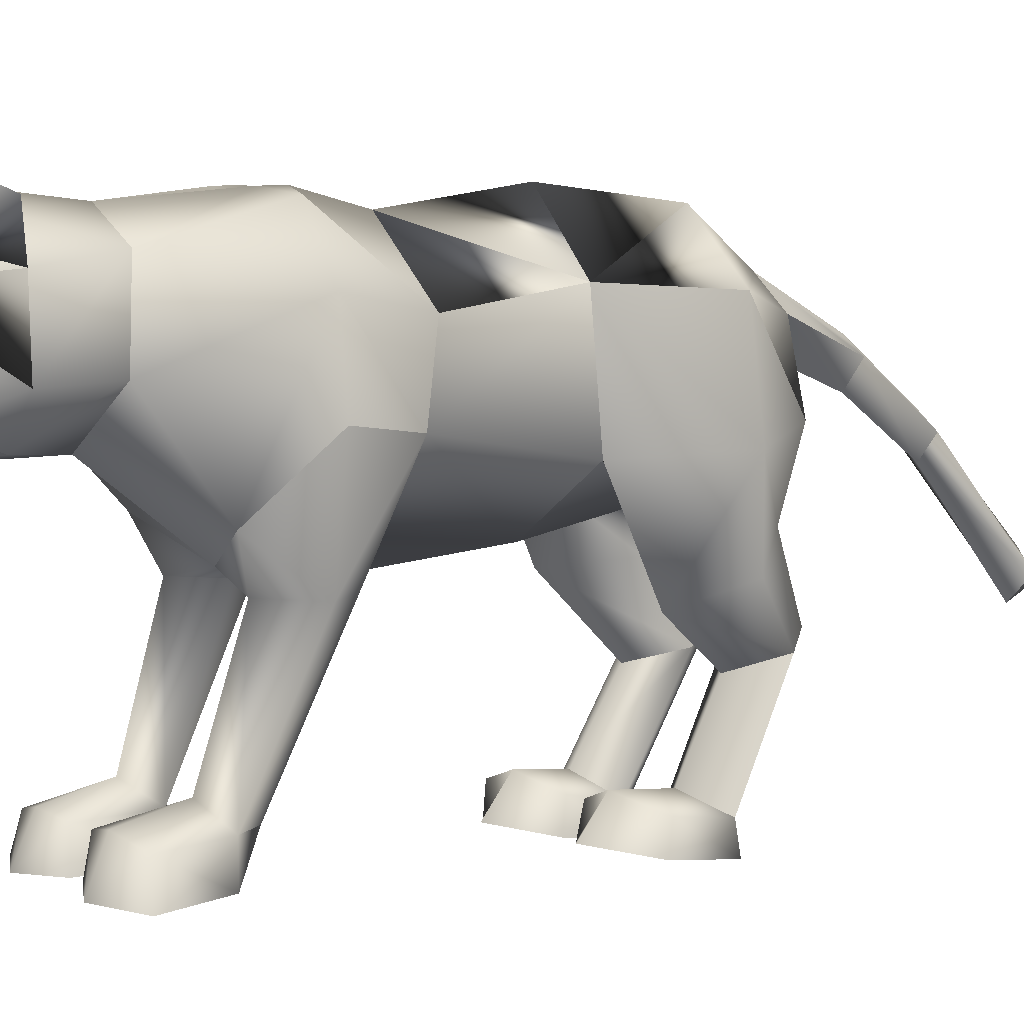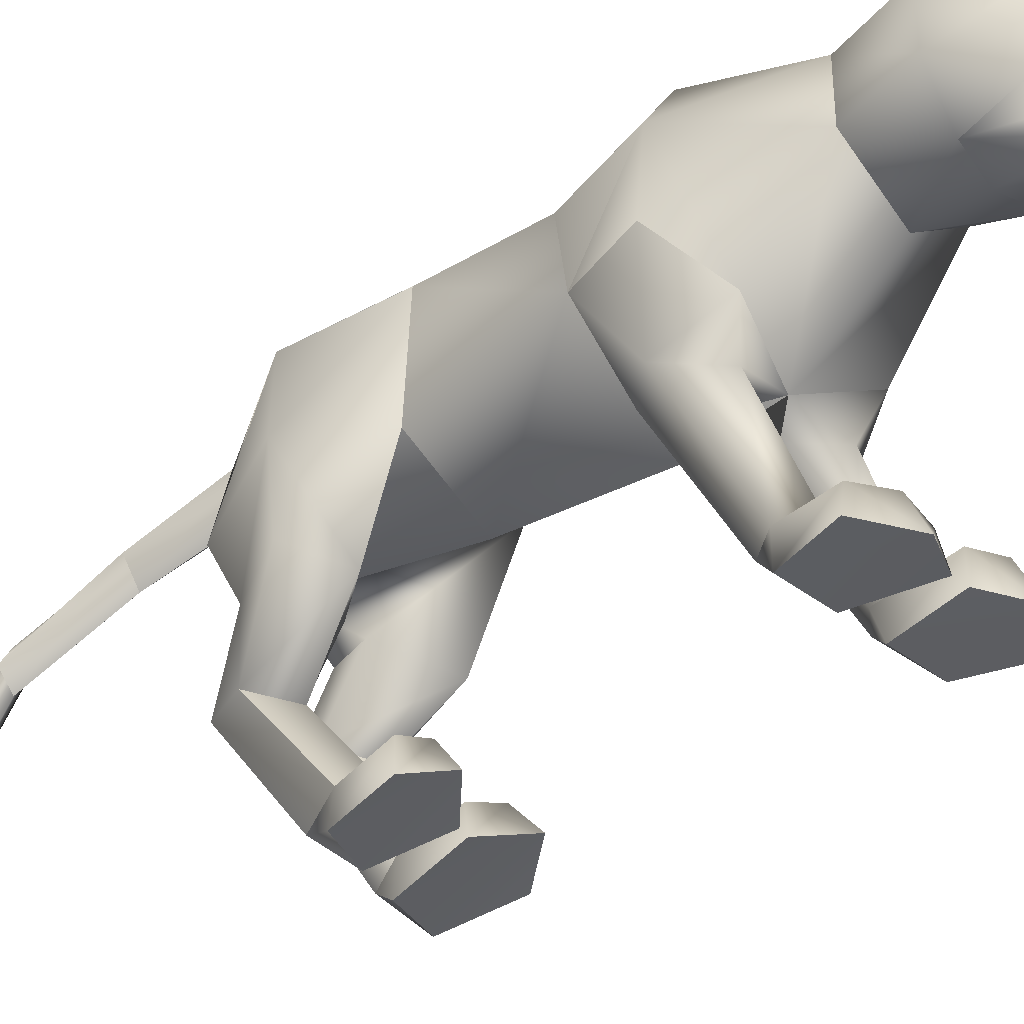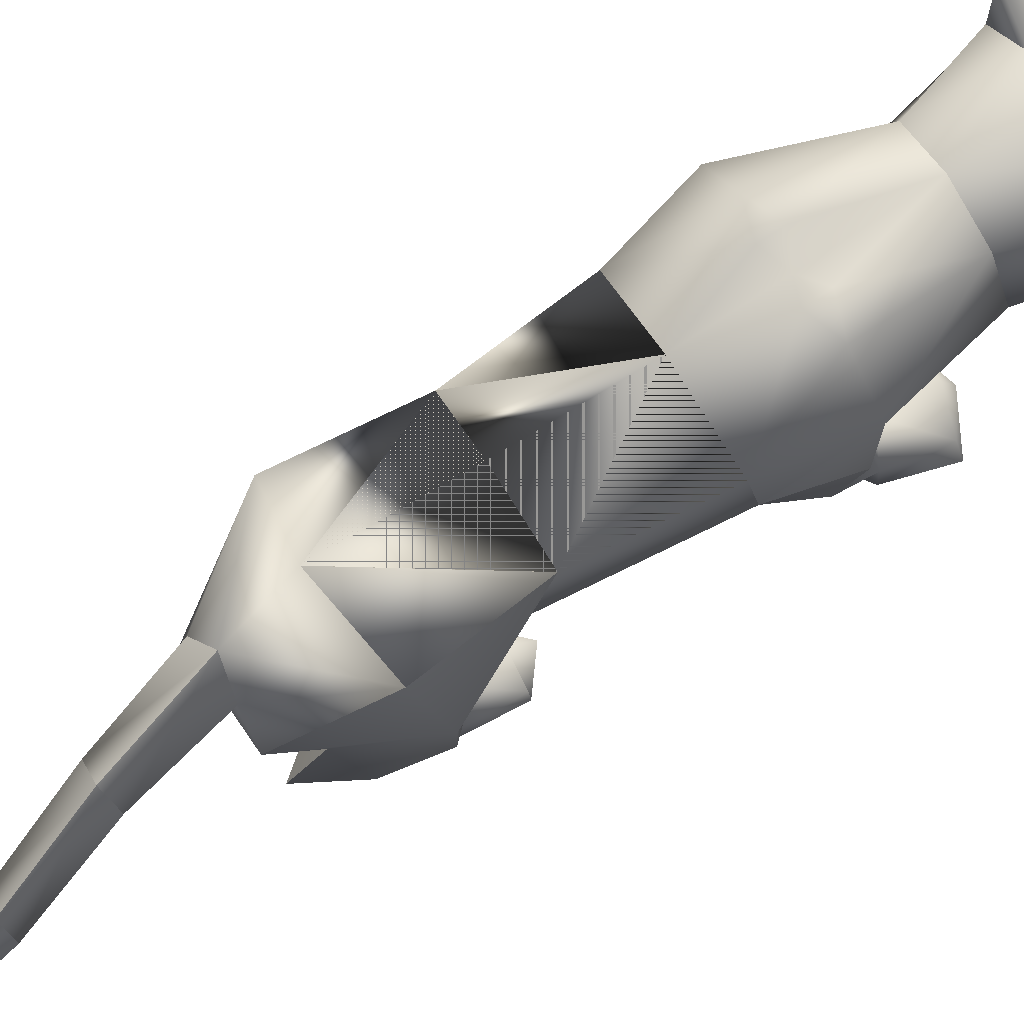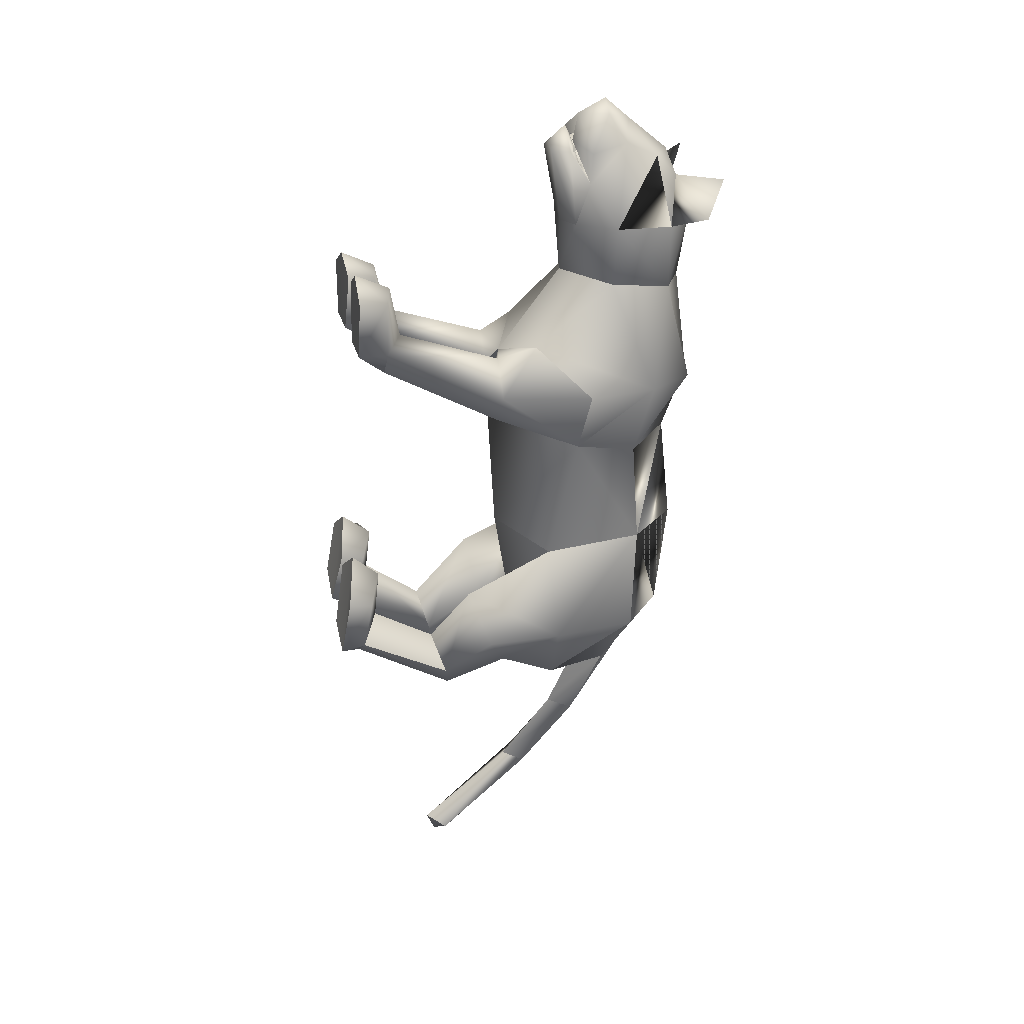
<metadata>
{"format":"obj","ext":"obj","renderer":"f3d","projection":"perspective","resolution":1024,"background":"white","views":[{"elev":6.5,"azim":55.1,"up":"+Y"},{"elev":-35.4,"azim":-47.2,"up":"+Y"},{"elev":75.0,"azim":-120.2,"up":"+Y"},{"elev":25.9,"azim":77.3,"up":"+Z"}]}
</metadata>
<code>
o nodes[115]___standing_lookwtf.001_meshes[0].003
v -0.02426 0.2091 0.5842
v -0.01955 0.2012 0.6003
v -0.02294 0.1632 0.5577
v 0.05418 0.2923 0.5888
v 0.1449 0.2529 0.4438
v 0.06299 0.3514 0.563
v 0.002913 0.3085 0.6263
v 0.03887 0.2587 0.6431
v 0.006351 0.2053 0.6412
v 0.08683 0.2156 0.5789
v 0.04689 0.1837 0.5987
v -0.03598 0.1814 0.602
v -0.07892 0.2109 0.5855
v 0.0059 0.2594 0.6682
v -0.02897 0.257 0.6459
v -0.04876 0.2916 0.5915
v -0.0635 0.3483 0.5678
v -0.148 0.2411 0.4548
v -0.001421 0.3875 0.5616
v -0.01955 0.2012 0.6003
v -0.03823 0.2 0.5872
v -0.02294 0.1632 0.5577
v -0.03823 0.2 0.5872
v -0.02426 0.2091 0.5842
v -0.02294 0.1632 0.5577
v 0.032 0.2107 0.582
v 0.03145 0.1648 0.5556
v 0.02904 0.2025 0.5984
v 0.02904 0.2025 0.5984
v 0.03145 0.1648 0.5556
v 0.04677 0.2024 0.5839
v 0.04677 0.2024 0.5839
v 0.03145 0.1648 0.5556
v 0.032 0.2107 0.582
v -0.006768 0.4391 0.4226
v 0.164 0.2025 0.1045
v 0.164 0.2025 0.1045
v -0.1912 0.1907 0.1196
v -0.1912 0.1907 0.1196
v 0.004582 0.2136 0.605
v 0.00512 0.1889 0.5991
v 0.04957 0.1982 0.5509
v 0.0454 0.2489 0.5424
v 0.04127 0.2274 0.5634
v -0.04324 0.1955 0.5544
v -0.03581 0.2253 0.5663
v -0.04259 0.2465 0.5456
v -0.03581 0.2253 0.5663
v -0.04259 0.2465 0.5456
v -0.04324 0.1955 0.5544
v 0.04957 0.1982 0.5509
v -0.04324 0.1955 0.5544
v 0.00512 0.1889 0.5991
v 0.006296 0.179 0.6197
v 0.04849 0.1796 0.5765
v 0.03467 0.1457 0.5739
v 0.006052 0.1447 0.5878
v -0.02351 0.144 0.5762
v -0.03908 0.1771 0.5799
v 0.004582 0.2136 0.605
v 0.04127 0.2274 0.5634
v 0.04957 0.1982 0.5509
v 0.0454 0.2489 0.5424
v 0.00512 0.1889 0.5991
v -0.1311 0.4612 0.5356
v -0.1682 0.4144 0.4793
v -0.1311 0.4612 0.5356
v -0.1682 0.4144 0.4793
v 0.1418 0.4357 0.4513
v 0.1183 0.471 0.5229
v 0.1418 0.4357 0.4513
v 0.1183 0.471 0.5229
v -0.05258 0.1528 -0.5797
v 0.04763 -0.26 0.2226
v 0.1036 -0.2566 0.3756
v 0.02907 -0.2548 0.3374
v 0.02907 -0.2548 0.3374
v 0.03659 -0.2004 0.3303
v 0.04763 -0.26 0.2226
v 0.1439 -0.2597 0.2238
v 0.1837 -0.2596 0.3425
v 0.1637 -0.2033 0.3329
v 0.09692 -0.1893 0.3435
v 0.1837 -0.2596 0.3425
v 0.1439 -0.2597 0.2238
v 0.04763 -0.26 0.2226
v 0.1036 -0.2566 0.3756
v -0.03054 -0.2622 0.2232
v 0.001773 -0.2555 0.3372
v -0.06892 -0.2588 0.3685
v -0.1267 -0.2632 0.222
v -0.1536 -0.2603 0.3258
v -0.06892 -0.2588 0.3685
v -0.0697 -0.1941 0.3378
v -0.1374 -0.2088 0.3192
v 0.001773 -0.2555 0.3372
v -0.009803 -0.2021 0.3297
v -0.1267 -0.2632 0.222
v -0.03054 -0.2622 0.2232
v -0.03054 -0.2622 0.2232
v -0.1536 -0.2603 0.3258
v 0.1357 0.1459 -0.4492
v -0.2138 0.1644 -0.4004
v -0.1356 -0.1036 -1.063
v -0.1415 -0.08666 -1.104
v -0.108 -0.06514 -1.082
v -0.1685 -0.07421 -1.068
v -0.1419 -0.03365 -1.086
v -0.1685 -0.07421 -1.068
v -0.1419 -0.03365 -1.086
v -0.108 -0.06514 -1.082
v -0.1356 -0.1036 -1.063
v 0.1048 -0.3142 -0.4452
v 0.01669 -0.3146 -0.4203
v 0.0003 -0.2934 -0.2945
v 0.06683 -0.2794 -0.2462
v 0.06047 -0.2262 -0.294
v 0.1295 -0.2967 -0.3254
v 0.00318 -0.2463 -0.3032
v 0.1233 -0.2503 -0.3341
v 0.01669 -0.3146 -0.4203
v 0.06683 -0.2794 -0.2462
v 0.1048 -0.3142 -0.4452
v 0.1295 -0.2967 -0.3254
v 0.01669 -0.3146 -0.4203
v 0.0003 -0.2934 -0.2945
v -0.1314 -0.3125 -0.3698
v -0.04908 -0.3139 -0.4002
v -0.1383 -0.2422 -0.2678
v -0.08216 -0.2226 -0.2657
v -0.1404 -0.2915 -0.2647
v -0.08397 -0.2783 -0.2231
v -0.0179 -0.2926 -0.29
v -0.02538 -0.2453 -0.2966
v -0.04908 -0.3139 -0.4002
v -0.0179 -0.2926 -0.29
v -0.08397 -0.2783 -0.2231
v -0.04908 -0.3139 -0.4002
v -0.1314 -0.3125 -0.3698
v -0.1404 -0.2915 -0.2647
v -0.01933 0.4129 0.1076
v -0.009792 0.4238 0.2961
v 0.1127 0.2539 0.3223
v 0.07521 0.3799 0.2976
v -0.1224 0.2366 0.3293
v -0.09188 0.3701 0.307
v -0.002566 0.1725 0.3257
v -0.009792 0.4238 0.2961
v 0.07521 0.3799 0.2976
v 0.1127 0.2539 0.3223
v -0.1224 0.2366 0.3293
v -0.09188 0.3701 0.307
v -0.002566 0.1725 0.3257
v -0.0133 0.02534 0.01724
v -0.02743 0.4097 -0.04674
v 0.1117 0.3071 -0.03818
v -0.0133 0.02534 0.01724
v -0.1601 0.301 -0.02194
v 0.02145 0.4376 0.1251
v 0.1114 0.09895 0.2029
v 0.1114 0.09895 0.2029
v -0.1247 0.0961 0.1969
v -0.05808 0.4362 0.1299
v -0.1247 0.0961 0.1969
v 0.07783 0.1854 0.4389
v -0.000144 0.2466 0.4994
v 0.07917 0.214 0.5172
v -0.07591 0.2092 0.5229
v 0.07783 0.1854 0.4389
v -0.000462 0.1722 0.4276
v -0.07832 0.1793 0.4442
v -0.07832 0.1793 0.4442
v -0.0733 0.4119 0.4458
v -0.0615 0.3918 0.5275
v -0.1417 0.3504 0.4519
v -0.0615 0.3918 0.5275
v -0.1417 0.3504 0.4519
v -0.0615 0.3918 0.5275
v -0.0733 0.4119 0.4458
v -0.1417 0.3504 0.4519
v 0.06169 0.4201 0.4405
v 0.05298 0.3939 0.5203
v 0.1257 0.3659 0.4371
v 0.1257 0.3659 0.4371
v 0.06169 0.4201 0.4405
v 0.05298 0.3939 0.5203
v 0.05299 0.3939 0.5203
v -0.02973 0.04269 -0.2349
v -0.03935 0.4365 -0.262
v 0.02964 0.0267 0.1191
v 0.08988 0.02363 0.04501
v 0.08594 0.02654 0.1757
v 0.15 0.02392 0.1134
v 0.02964 0.0267 0.1191
v 0.08988 0.02363 0.04501
v 0.08988 0.02363 0.04501
v -0.04499 0.02725 0.12
v -0.1131 0.0263 0.04751
v -0.09597 0.02841 0.1715
v -0.1666 0.02915 0.104
v -0.1131 0.0263 0.04751
v -0.04499 0.02725 0.12
v -0.1131 0.0263 0.04751
v -0.0339 0.4103 -0.4716
v -0.0339 0.4103 -0.4716
v 0.09677 -0.2047 0.1699
v 0.1381 -0.2022 0.2209
v 0.08596 -0.17 0.2426
v 0.09677 -0.2047 0.1699
v 0.05426 -0.2038 0.1998
v 0.09677 -0.2047 0.1699
v -0.04301 -0.2063 0.2017
v -0.07135 -0.1733 0.2436
v -0.1244 -0.2067 0.2199
v -0.08898 -0.2079 0.1725
v -0.08898 -0.2079 0.1725
v -0.08898 -0.2079 0.1725
v -0.09614 0.2758 -0.5882
v -0.05391 0.2335 -0.5984
v -0.04865 0.3296 -0.5805
v -0.00874 0.2824 -0.5984
v -0.00874 0.2824 -0.5984
v -0.05391 0.2335 -0.5984
v -0.04865 0.3296 -0.5805
v -0.04865 0.3296 -0.5805
v -0.09614 0.2758 -0.5882
v -0.05391 0.2335 -0.5984
v 0.01648 0.1614 -0.606
v 0.01648 0.1614 -0.606
v 0.01648 0.1614 -0.606
v -0.1279 0.152 -0.5884
v -0.1279 0.152 -0.5884
v -0.1279 0.152 -0.5884
v -0.0537 0.2242 -0.7527
v -0.08827 0.1797 -0.7491
v -0.09094 0.2493 -0.7525
v -0.09094 0.2493 -0.7525
v -0.1239 0.2158 -0.7428
v -0.08827 0.1797 -0.7491
v -0.08827 0.1797 -0.7491
v -0.1239 0.2158 -0.7428
v -0.09094 0.2493 -0.7525
v -0.08827 0.1797 -0.7491
v -0.0537 0.2242 -0.7527
v -0.09094 0.2493 -0.7525
v -0.01993 0.007703 -0.4355
v 0.03947 0.04588 -0.547
v 0.1224 0.002285 -0.4591
v 0.03947 0.04588 -0.547
v 0.06791 -0.03542 -0.3619
v 0.03947 0.04588 -0.547
v -0.05886 0.009616 -0.4295
v -0.1344 0.03593 -0.5193
v -0.2022 0.0312 -0.3959
v -0.1344 0.03593 -0.5193
v -0.1327 -0.004946 -0.3317
v -0.1344 0.03593 -0.5193
v -0.1345 0.08303 -0.9101
v -0.1345 0.08303 -0.9101
v -0.1669 0.109 -0.9043
v -0.1404 0.1504 -0.912
v -0.1669 0.109 -0.9043
v -0.1345 0.08303 -0.9101
v -0.1081 0.1227 -0.9191
v -0.1081 0.1227 -0.9191
v -0.1404 0.1504 -0.912
v -0.1404 0.1504 -0.912
v 0.08956 -0.09156 -0.5311
v 0.02197 -0.07626 -0.5986
v -0.01697 -0.09856 -0.5117
v 0.02197 -0.07626 -0.5986
v 0.04423 -0.1147 -0.4632
v 0.08956 -0.09156 -0.5311
v 0.02197 -0.07626 -0.5986
v -0.01697 -0.09856 -0.5117
v 0.04423 -0.1147 -0.4632
v -0.06086 -0.1017 -0.5031
v -0.1209 -0.09065 -0.572
v -0.1639 -0.1061 -0.4817
v -0.106 -0.1199 -0.4354
v -0.1209 -0.09065 -0.572
v -0.06086 -0.1017 -0.5031
v -0.1209 -0.09065 -0.572
v -0.1639 -0.1061 -0.4817
v -0.106 -0.1199 -0.4354
v 0.05665 -0.2356 -0.3895
v 0.1052 -0.2664 -0.436
v 0.1052 -0.2664 -0.436
v 0.04684 -0.2722 -0.4776
v 0.05665 -0.2356 -0.3895
v 0.04684 -0.2722 -0.4776
v 0.04684 -0.2722 -0.4776
v 0.01036 -0.266 -0.4092
v 0.01036 -0.266 -0.4092
v 0.04684 -0.2722 -0.4776
v -0.04514 -0.2655 -0.3934
v -0.08637 -0.2322 -0.3477
v -0.09425 -0.2742 -0.4405
v -0.1327 -0.2635 -0.3597
v -0.09425 -0.2742 -0.4405
v -0.1327 -0.2635 -0.3597
v -0.09425 -0.2742 -0.4405
v -0.08637 -0.2322 -0.3477
v -0.04514 -0.2655 -0.3934
v -0.09425 -0.2742 -0.4405
v 0.07584 0.4295 0.1025
v 0.01918 0.4383 0.08591
v 0.1506 0.3352 0.1074
v 0.1237 0.1854 -0.01519
v 0.1237 0.1854 -0.01519
v 0.1237 0.1854 -0.01519
v 0.1237 0.1854 -0.01519
v 0.1237 0.1854 -0.01519
v 0.1237 0.1854 -0.01519
v -0.1839 0.3256 0.1263
v -0.1144 0.4256 0.1133
v -0.06035 0.4367 0.09031
v -0.1634 0.1784 -0.001076
v -0.1634 0.1784 -0.001076
v -0.1634 0.1784 -0.001076
v -0.1634 0.1784 -0.001076
v -0.1634 0.1784 -0.001076
v 0.07124 0.1387 -0.2775
v 0.07732 0.3316 -0.2554
v 0.07124 0.1387 -0.2775
v 0.07732 0.3316 -0.2554
v 0.07732 0.3316 -0.2554
v 0.07124 0.1387 -0.2775
v 0.09592 0.3179 -0.4583
v 0.09592 0.3179 -0.4583
v 0.09592 0.3179 -0.4583
v -0.1507 0.328 -0.2433
v -0.1389 0.1504 -0.2672
v -0.1507 0.328 -0.2433
v -0.1389 0.1504 -0.2672
v -0.1389 0.1504 -0.2672
v -0.1507 0.328 -0.2433
v -0.1759 0.3228 -0.4353
v -0.1757 0.3226 -0.4353
v -0.1757 0.3226 -0.4353
v -0.006326 0.04711 0.1611
v -0.006326 0.04711 0.1611
v -0.006326 0.04711 0.1611
v -0.006326 0.04711 0.1611
v -0.006326 0.04711 0.1611
v -0.006326 0.04711 0.1611
v -0.006326 0.04711 0.1611
v -0.04702 0.09405 -0.5375
v -0.04702 0.09405 -0.5375
v -0.04702 0.09405 -0.5375
v -0.7073 0.1034 1.196
v -0.7073 0.1034 1.196
v -0.00874 0.2824 -0.5984
v -0.1757 0.3226 -0.4353
v -0.0339 0.4103 -0.4716
v -0.1507 0.328 -0.2433
v -0.1745 0.3209 -0.4354
v -0.03275 0.4088 -0.4719
v -0.1494 0.3263 -0.2436
v -0.03406 0.4105 -0.4716
v -0.1508 0.3282 -0.2433
f 327 155 189
f 155 337 189
f 205 189 337
f 340 356 354
f 189 205 327
f 178 180 17
f 354 359 357
f 337 355 356
f 359 338 357
f 355 359 356
f 359 360 361
f 340 337 356
f 354 356 359
f 337 205 355
f 359 361 338
f 355 358 359
f 359 358 360
f 1 2 3
f 4 5 6
f 7 4 6
f 7 8 4
f 9 10 8
f 8 10 4
f 11 10 9
f 12 9 13
f 14 8 7
f 14 9 8
f 14 15 9
f 9 15 13
f 15 16 13
f 7 16 15
f 14 7 15
f 7 17 16
f 16 17 18
f 6 19 7
f 17 7 19
f 20 21 22
f 23 24 25
f 26 27 28
f 29 30 31
f 32 33 34
f 35 173 174
f 18 17 175
f 174 17 19
f 17 174 175
f 35 174 19
f 65 66 176
f 176 66 177
f 178 179 67
f 68 67 179
f 180 68 179
f 173 35 142
f 143 144 5
f 145 18 146
f 18 175 146
f 146 175 173
f 146 173 142
f 181 142 35
f 186 184 69
f 144 142 181
f 144 181 183
f 5 144 183
f 5 183 6
f 70 182 69
f 184 185 71
f 71 185 72
f 186 72 185
f 6 183 187
f 187 19 6
f 35 19 187
f 35 187 181
f 143 5 165
f 40 41 42
f 42 43 44
f 40 45 41
f 45 40 46
f 45 46 47
f 48 49 50
f 166 11 9
f 11 167 10
f 167 4 10
f 4 167 5
f 51 167 166
f 166 167 11
f 52 166 168
f 166 12 168
f 166 9 12
f 12 13 168
f 52 53 166
f 51 166 53
f 54 51 53
f 54 55 51
f 56 55 54
f 54 53 52
f 57 56 54
f 167 51 55
f 55 169 167
f 56 169 55
f 56 170 169
f 56 57 170
f 58 170 57
f 57 54 58
f 58 54 59
f 54 52 59
f 168 59 52
f 58 171 170
f 58 59 171
f 171 59 168
f 5 167 165
f 60 48 50
f 147 143 165
f 165 170 147
f 172 147 170
f 168 13 16
f 16 18 168
f 18 172 168
f 145 172 18
f 147 172 145
f 61 62 63
f 60 62 61
f 62 60 64
f 42 44 40
f 50 64 60
f 148 149 159
f 159 149 306
f 306 307 159
f 308 149 150
f 308 306 149
f 159 307 141
f 159 141 148
f 150 160 308
f 308 160 36
f 162 341 151
f 315 151 152
f 315 152 316
f 163 148 141
f 163 141 317
f 316 163 317
f 163 316 152
f 148 163 152
f 162 315 38
f 151 315 162
f 153 151 341
f 341 150 153
f 150 341 160
f 342 154 309
f 155 307 156
f 156 307 306
f 156 306 308
f 310 156 308
f 343 318 157
f 158 315 316
f 158 316 317
f 155 158 317
f 141 155 317
f 141 307 155
f 319 315 158
f 38 315 320
f 36 311 308
f 344 312 190
f 190 312 191
f 192 193 161
f 193 37 161
f 192 161 345
f 192 345 194
f 193 313 37
f 195 313 193
f 346 197 321
f 197 198 321
f 199 164 200
f 199 347 164
f 200 164 39
f 200 39 322
f 201 200 322
f 199 202 347
f 157 318 188
f 157 188 314
f 318 158 332
f 333 334 103
f 158 155 332
f 155 189 332
f 335 318 332
f 318 335 188
f 314 188 323
f 155 324 189
f 156 324 155
f 325 102 326
f 323 324 314
f 314 324 156
f 188 336 348
f 360 338 361
f 327 329 204
f 228 349 73
f 327 204 189
f 231 73 349
f 337 189 204
f 102 330 326
f 339 232 103
f 330 102 229
f 188 348 328
f 103 334 339
f 350 246 325
f 350 230 247
f 102 248 249
f 247 246 350
f 250 325 246
f 325 250 102
f 249 229 102
f 248 102 250
f 350 333 252
f 253 103 232
f 103 253 254
f 350 255 233
f 255 350 252
f 256 252 333
f 254 256 103
f 333 103 256
f 340 218 231
f 231 218 219
f 340 220 218
f 73 231 219
f 73 219 228
f 228 219 221
f 331 228 221
f 331 221 220
f 331 220 205
f 340 205 220
f 206 195 207
f 74 75 76
f 77 78 79
f 80 75 74
f 80 81 75
f 82 208 83
f 82 207 208
f 84 85 82
f 82 85 207
f 207 85 209
f 85 86 209
f 87 82 83
f 77 87 78
f 78 87 83
f 192 194 210
f 195 193 207
f 79 210 211
f 194 196 210
f 84 82 87
f 192 207 193
f 78 210 79
f 78 208 210
f 78 83 208
f 207 192 208
f 211 210 196
f 210 208 192
f 277 278 257
f 253 279 254
f 252 277 257
f 277 256 280
f 256 254 279
f 279 280 256
f 252 256 277
f 279 253 281
f 268 269 249
f 246 270 250
f 246 251 270
f 270 251 271
f 250 268 248
f 249 248 268
f 268 250 272
f 270 272 250
f 296 282 297
f 282 296 283
f 298 283 296
f 297 284 299
f 284 297 285
f 285 297 282
f 300 301 281
f 281 301 279
f 127 302 128
f 301 302 127
f 301 127 129
f 129 303 301
f 130 131 132
f 133 130 132
f 133 134 130
f 133 135 134
f 131 129 127
f 130 129 131
f 129 130 303
f 134 303 130
f 134 304 303
f 134 135 304
f 135 305 304
f 136 137 138
f 137 139 138
f 137 140 139
f 212 199 213
f 88 89 90
f 91 90 92
f 93 94 95
f 96 97 93
f 97 94 93
f 97 213 94
f 95 94 213
f 95 213 214
f 95 214 98
f 214 215 98
f 98 215 99
f 96 100 97
f 97 100 212
f 97 212 213
f 216 214 201
f 214 213 199
f 100 217 212
f 217 203 212
f 202 212 203
f 199 212 202
f 101 93 95
f 101 95 98
f 91 88 90
f 201 214 200
f 199 200 214
f 286 287 273
f 288 113 289
f 113 114 289
f 115 116 117
f 117 116 118
f 269 268 288
f 119 117 290
f 120 288 290
f 291 269 288
f 292 293 274
f 275 274 293
f 115 117 119
f 276 275 286
f 293 286 275
f 118 113 120
f 119 290 294
f 273 276 286
f 119 294 121
f 121 294 295
f 120 290 117
f 288 120 113
f 122 123 124
f 117 118 120
f 122 125 123
f 115 119 121
f 126 125 122
f 234 353 235
f 223 235 353
f 236 224 234
f 237 238 225
f 238 226 225
f 238 239 226
f 227 226 239
f 234 224 222
f 240 241 258
f 104 105 106
f 105 107 108
f 259 260 109
f 110 109 261
f 242 262 241
f 243 263 244
f 109 260 261
f 111 261 264
f 244 263 265
f 104 107 105
f 110 261 111
f 111 259 112
f 105 108 106
f 259 111 264
f 109 112 259
f 265 245 244
f 258 241 262
f 266 245 265
f 267 262 242
f 158 337 155
f 327 156 155
f 327 331 205
f 6 184 5
f 72 186 69
f 205 354 355
f 355 357 358
f 357 360 358
f 205 340 354
f 355 354 357
f 357 338 360

</code>
